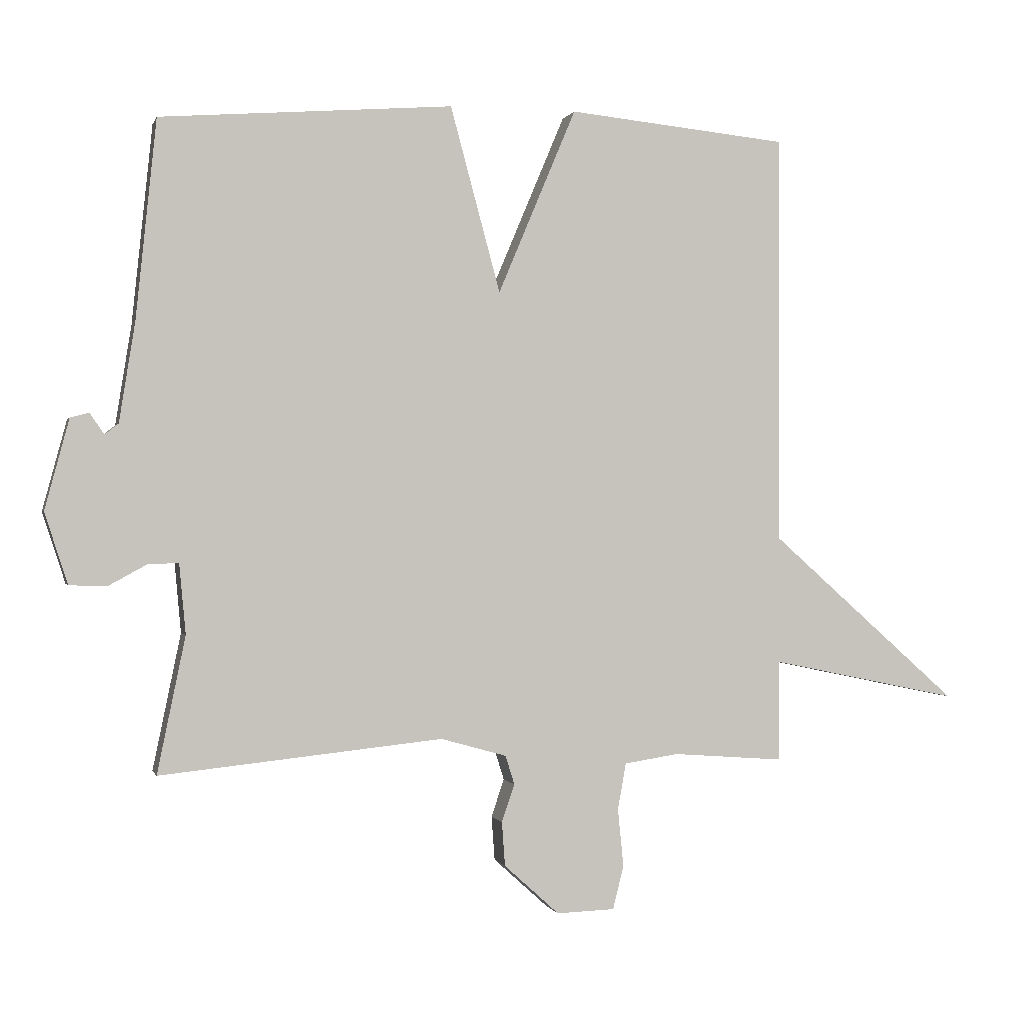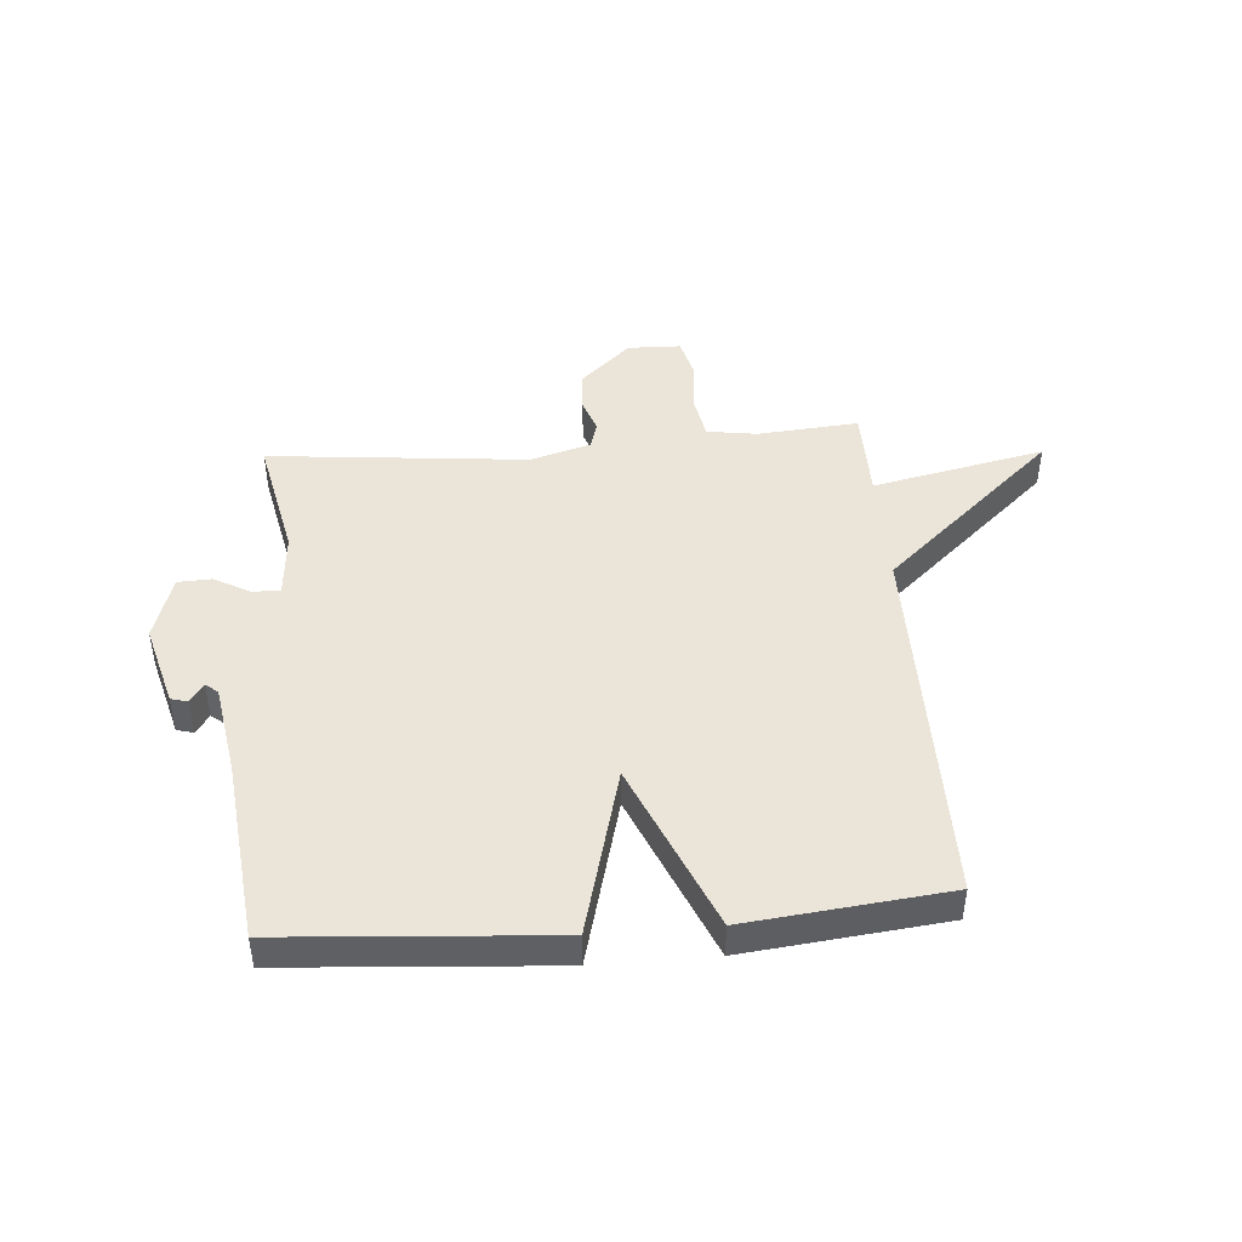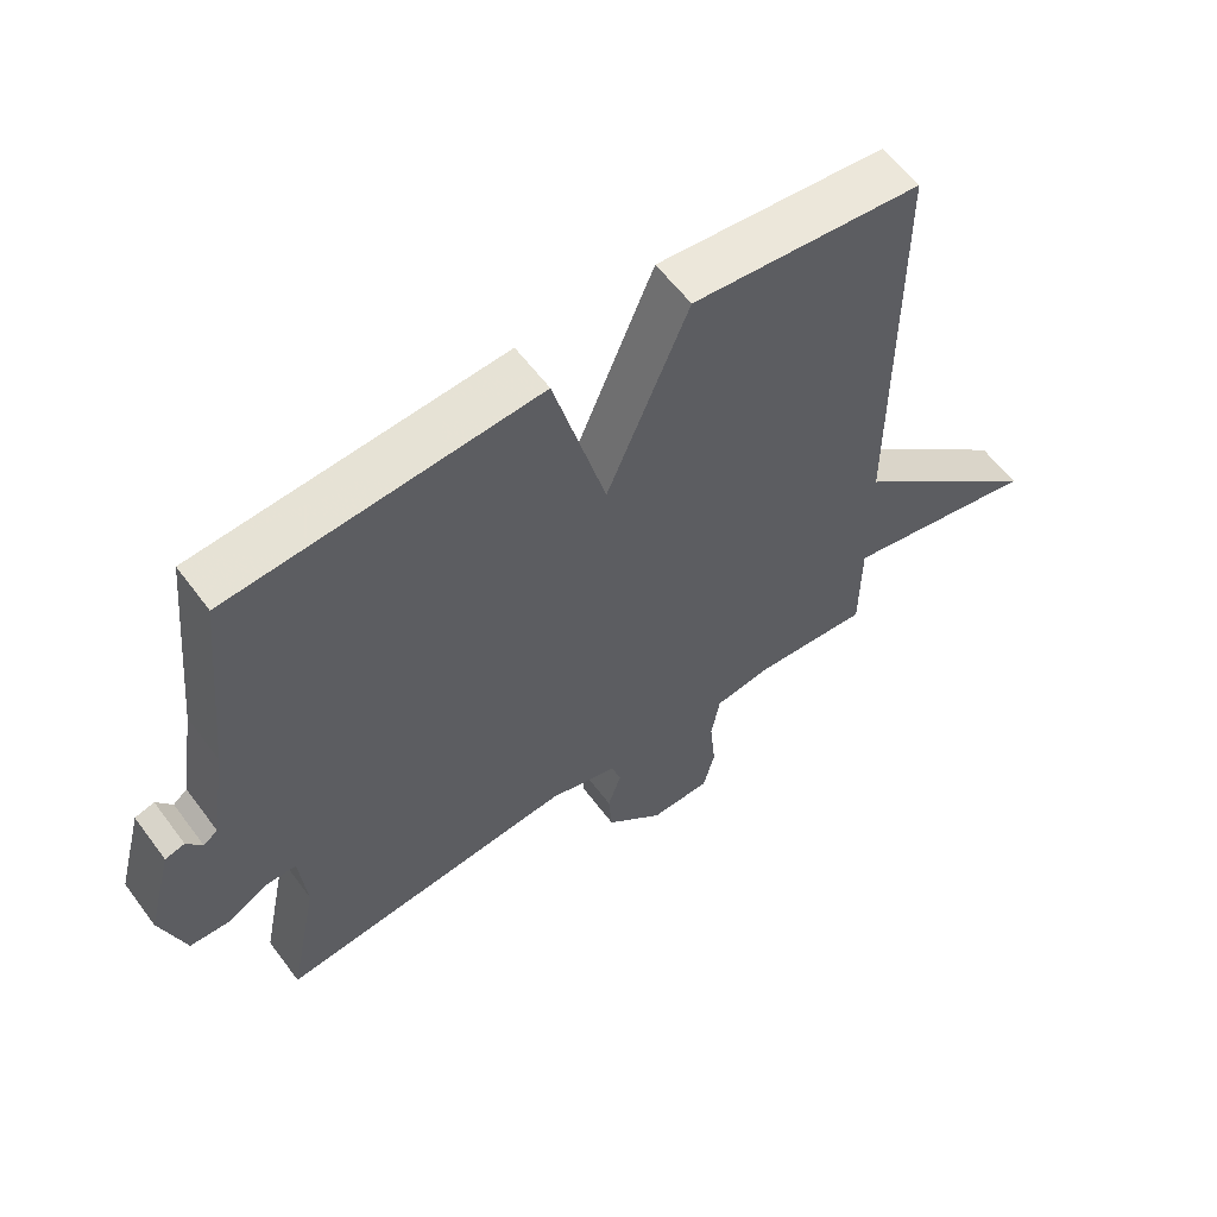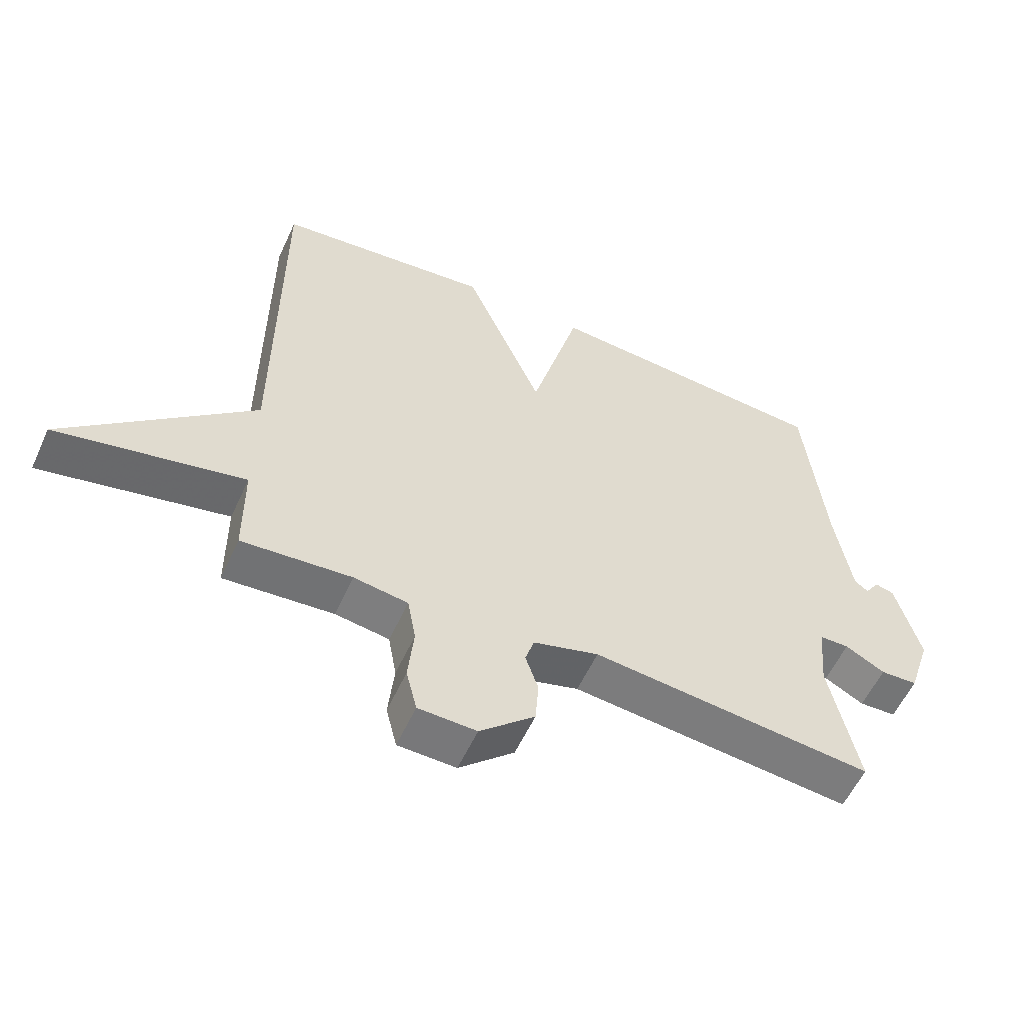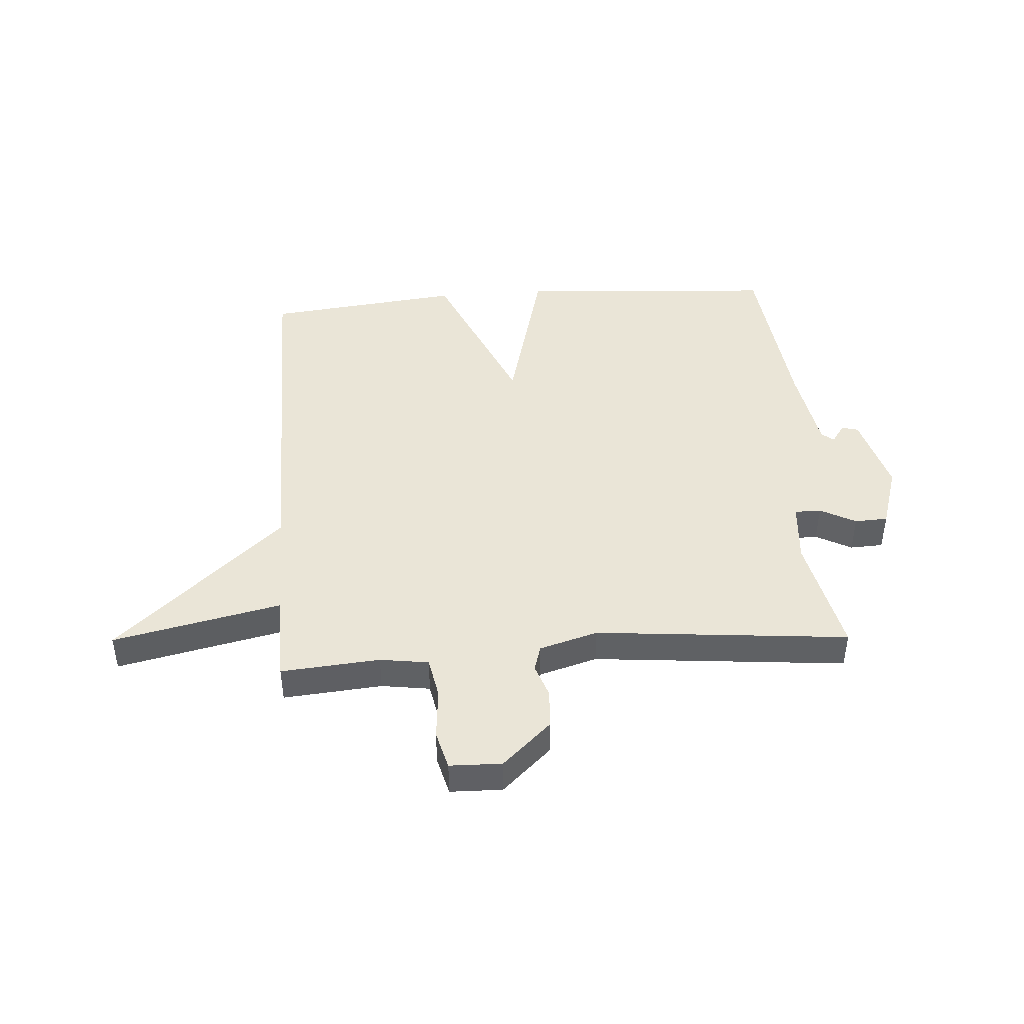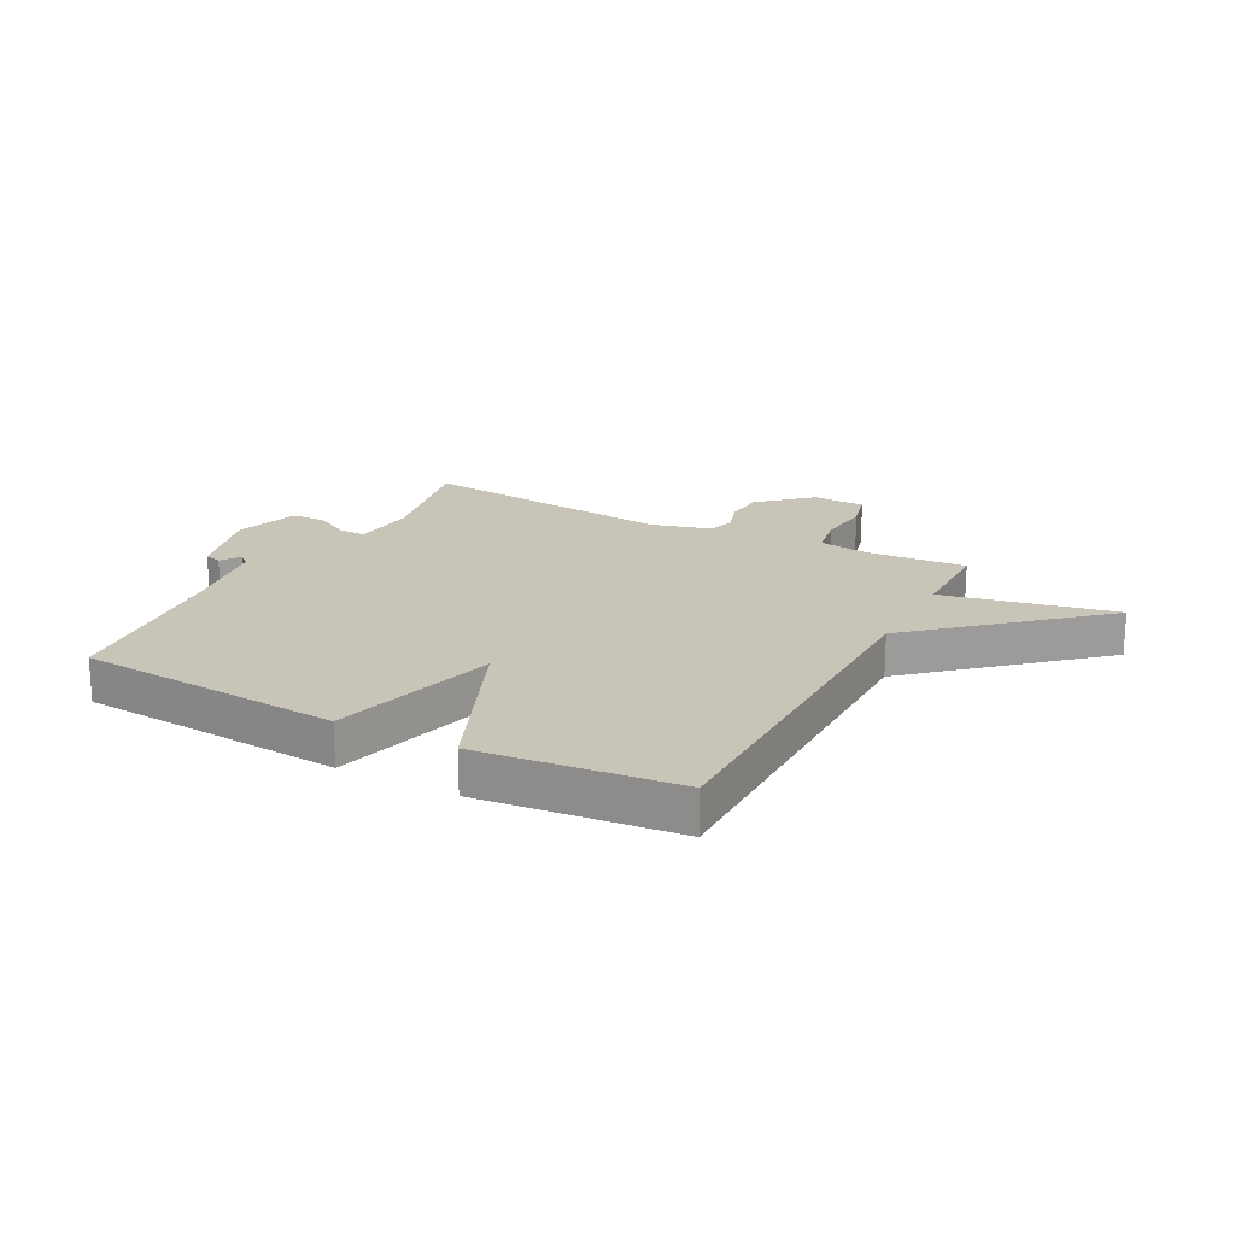
<metadata>
{"format":"obj","ext":"obj","renderer":"f3d","projection":"perspective","resolution":1024,"background":"white","views":[{"elev":-0.1,"azim":-13.9,"up":"+Z"},{"elev":45.4,"azim":-4.8,"up":"+Y"},{"elev":59.0,"azim":-36.4,"up":"+Z"},{"elev":-57.0,"azim":155.5,"up":"+Z"},{"elev":44.1,"azim":175.4,"up":"+Y"},{"elev":20.1,"azim":27.8,"up":"+Y"}]}
</metadata>
<code>
v -0.5 0.07 0.5
v -0.043 0.07 0.535
v 0.035 0.07 0.246
v 0.157 0.07 0.535
v 0.5 0.07 0.5
v 0.501 0.07 -0.142
v 0.796 0.07 -0.403
v 0.501 0.07 -0.342
v 0.5 0.07 -0.5
v 0.327 0.07 -0.487
v 0.242 0.07 -0.5
v 0.229 0.07 -0.573
v 0.238 0.07 -0.663
v 0.221 0.07 -0.731
v 0.13 0.07 -0.734
v 0.044 0.07 -0.656
v 0.039 0.07 -0.587
v 0.059 0.07 -0.528
v 0.045 0.07 -0.483
v -0.058 0.07 -0.454
v -0.5 0.07 -0.5
v -0.456 0.07 -0.287
v -0.466 0.07 -0.178
v -0.512 0.07 -0.178
v -0.574 0.07 -0.212
v -0.632 0.07 -0.21
v -0.668 0.07 -0.099
v -0.63 0.07 0.042
v -0.601 0.07 0.05
v -0.578 0.07 0.017
v -0.557 0.07 0.034
v -0.532 0.07 0.19
v -0.5 0 0.5
v -0.043 0 0.535
v 0.035 0 0.246
v 0.157 0 0.535
v 0.5 0 0.5
v 0.501 0 -0.142
v 0.796 0 -0.403
v 0.501 0 -0.342
v 0.5 0 -0.5
v 0.327 0 -0.487
v 0.242 0 -0.5
v 0.229 0 -0.573
v 0.238 0 -0.663
v 0.221 0 -0.731
v 0.13 0 -0.734
v 0.044 0 -0.656
v 0.039 0 -0.587
v 0.059 0 -0.528
v 0.045 0 -0.483
v -0.058 0 -0.454
v -0.5 0 -0.5
v -0.456 0 -0.287
v -0.466 0 -0.178
v -0.512 0 -0.178
v -0.574 0 -0.212
v -0.632 0 -0.21
v -0.668 0 -0.099
v -0.63 0 0.042
v -0.601 0 0.05
v -0.578 0 0.017
v -0.557 0 0.034
v -0.532 0 0.19
f 28 29 30
f 27 28 30
f 26 27 30
f 25 26 30
f 24 25 30
f 23 24 30 31
f 20 21 22
f 19 20 22 23
f 16 17 18
f 15 16 18
f 14 15 18
f 13 14 18
f 12 13 18
f 11 12 18 19
f 23 31 32
f 19 23 32
f 11 19 32
f 10 11 32
f 6 7 8
f 8 9 10
f 6 8 10
f 5 6 10
f 4 5 10
f 3 4 10
f 3 10 32 1
f 1 2 3
f 62 61 60
f 62 60 59
f 62 59 58
f 62 58 57
f 62 57 56
f 63 62 56 55
f 54 53 52
f 55 54 52 51
f 50 49 48
f 50 48 47
f 50 47 46
f 50 46 45
f 50 45 44
f 51 50 44 43
f 64 63 55
f 64 55 51
f 64 51 43
f 64 43 42
f 40 39 38
f 42 41 40
f 42 40 38
f 42 38 37
f 42 37 36
f 42 36 35
f 33 64 42 35
f 35 34 33
f 1 33 34 2
f 2 34 35 3
f 3 35 36 4
f 4 36 37 5
f 5 37 38 6
f 6 38 39 7
f 7 39 40 8
f 8 40 41 9
f 9 41 42 10
f 10 42 43 11
f 11 43 44 12
f 12 44 45 13
f 13 45 46 14
f 14 46 47 15
f 15 47 48 16
f 16 48 49 17
f 17 49 50 18
f 18 50 51 19
f 19 51 52 20
f 20 52 53 21
f 21 53 54 22
f 22 54 55 23
f 23 55 56 24
f 24 56 57 25
f 25 57 58 26
f 26 58 59 27
f 27 59 60 28
f 28 60 61 29
f 29 61 62 30
f 30 62 63 31
f 31 63 64 32
f 32 64 33 1

</code>
